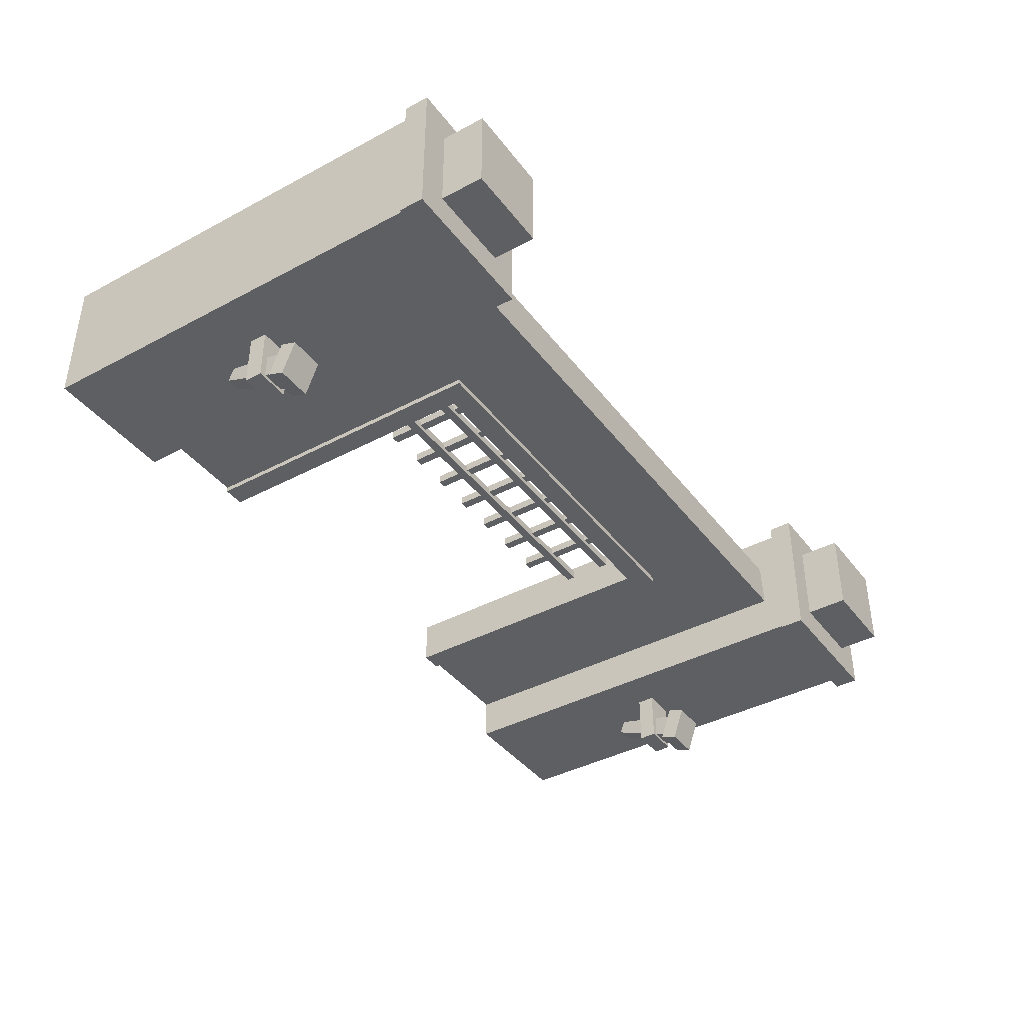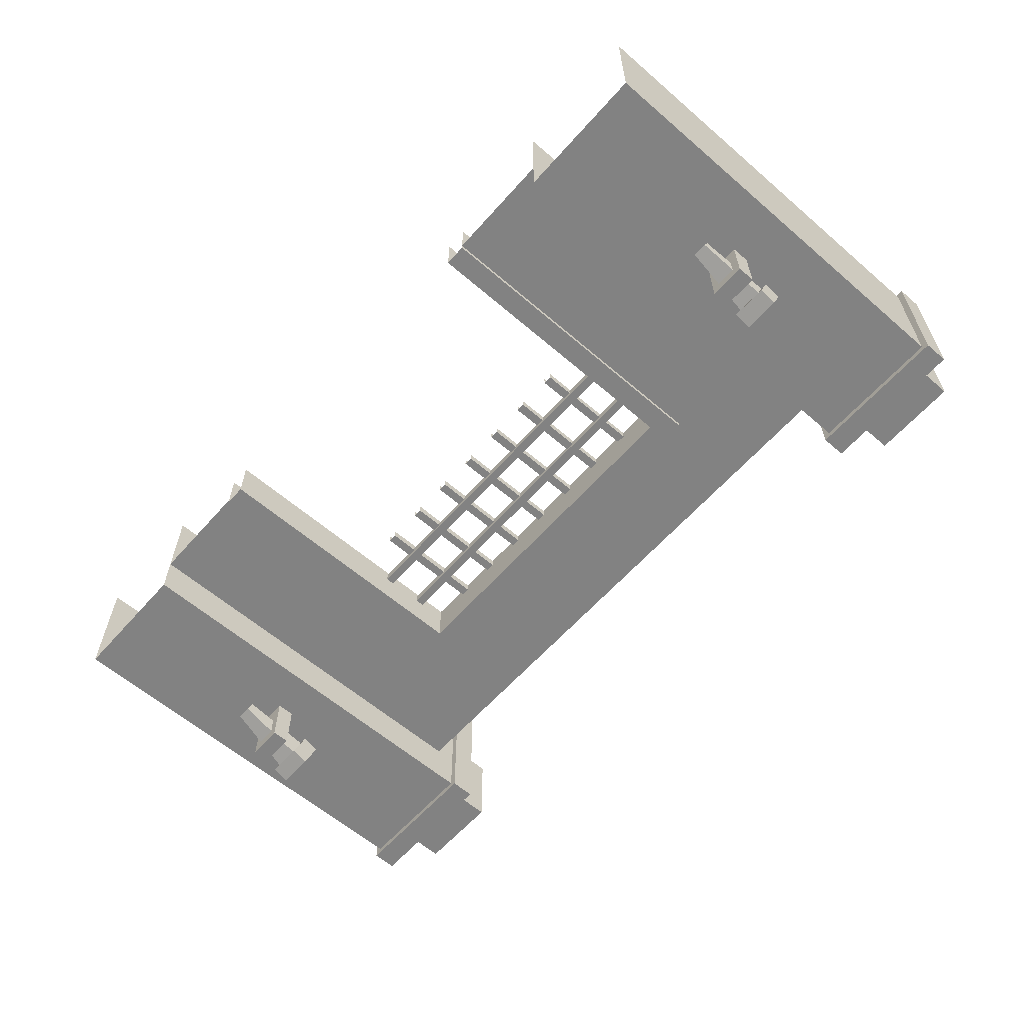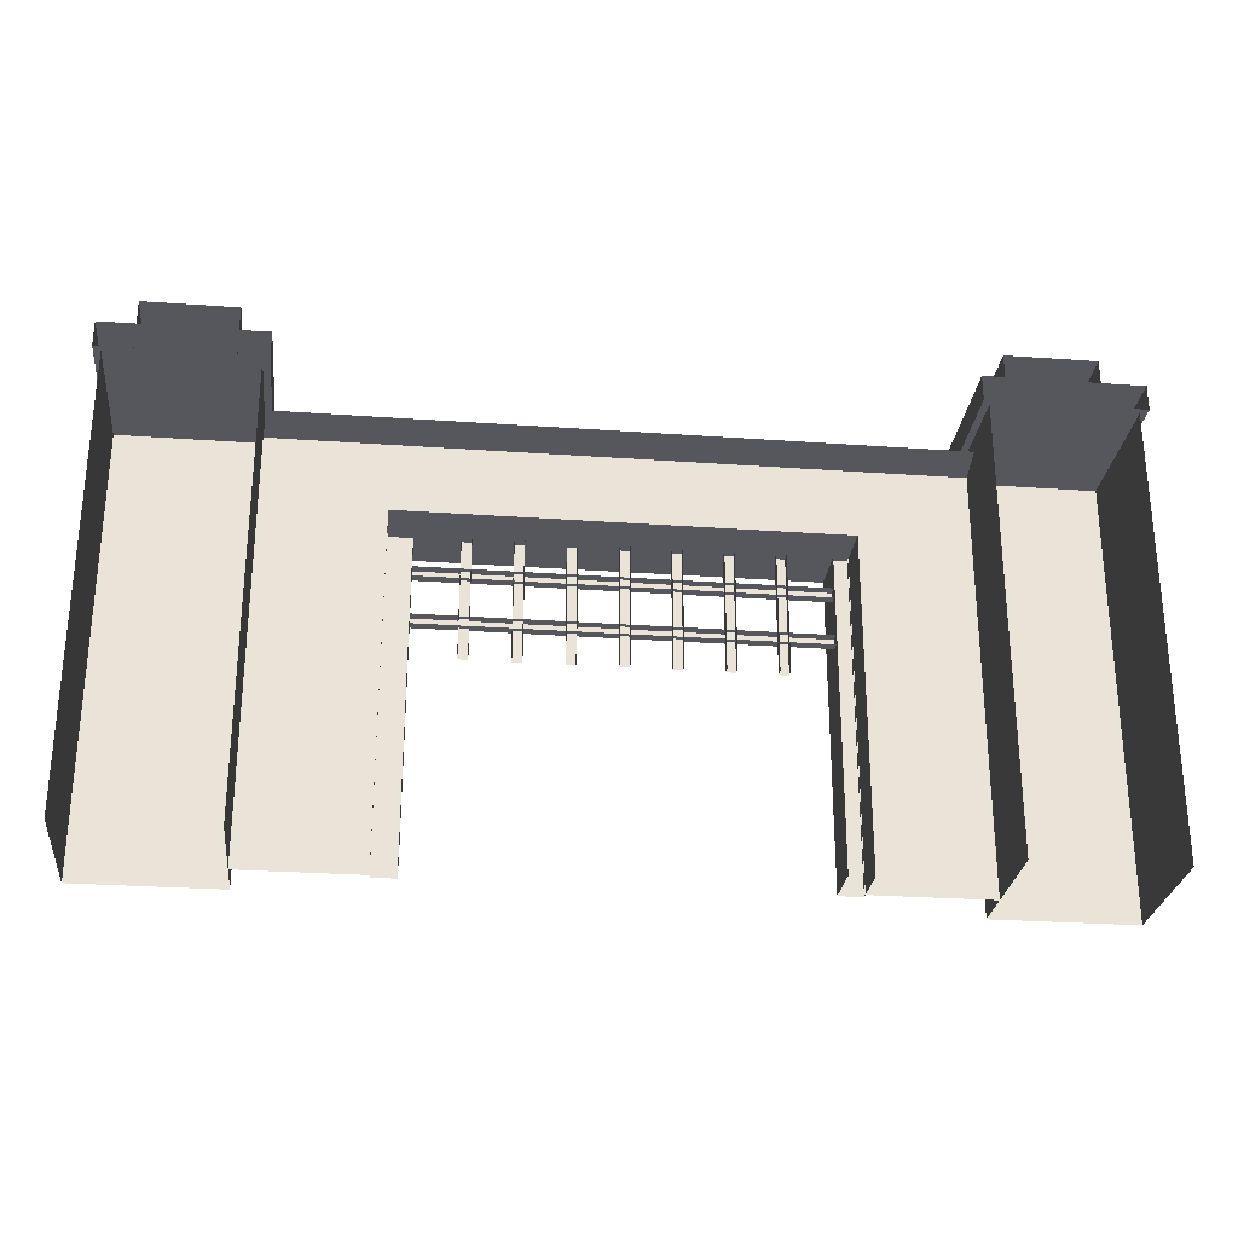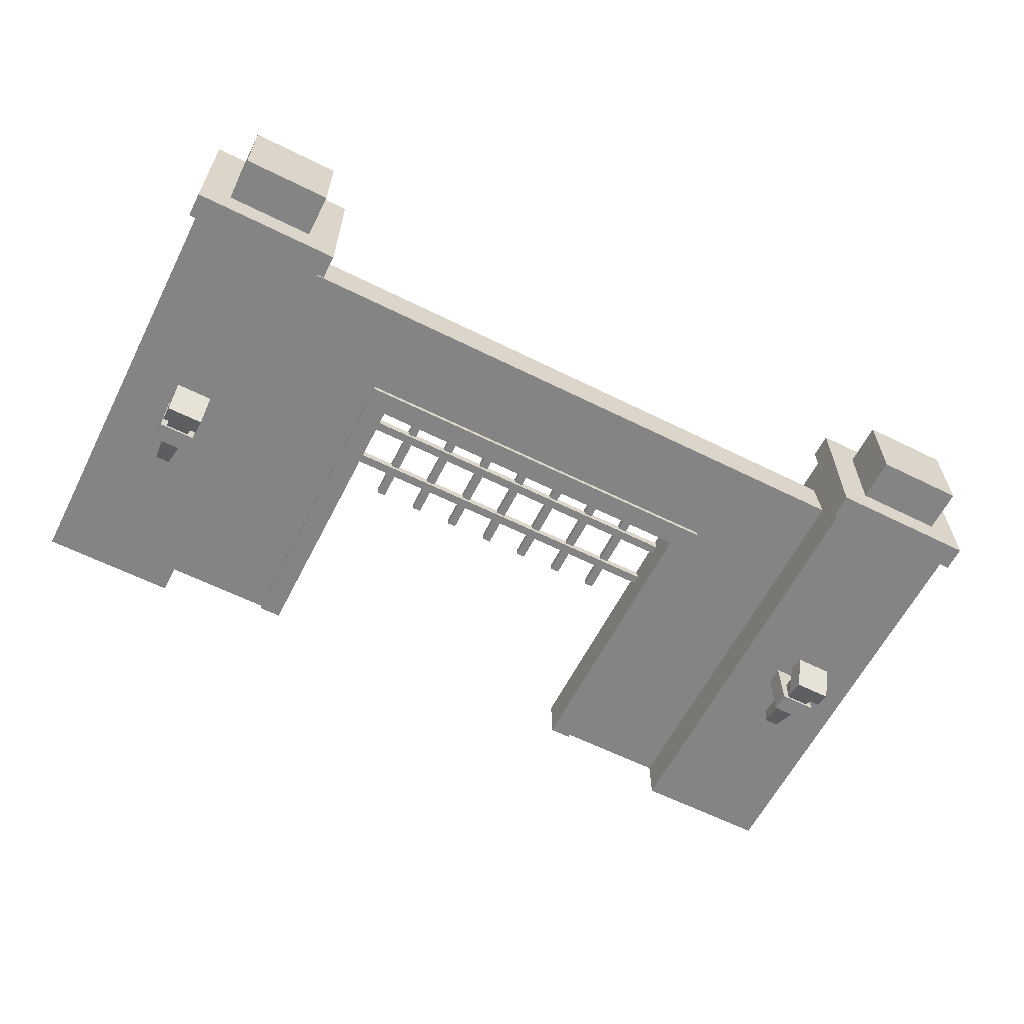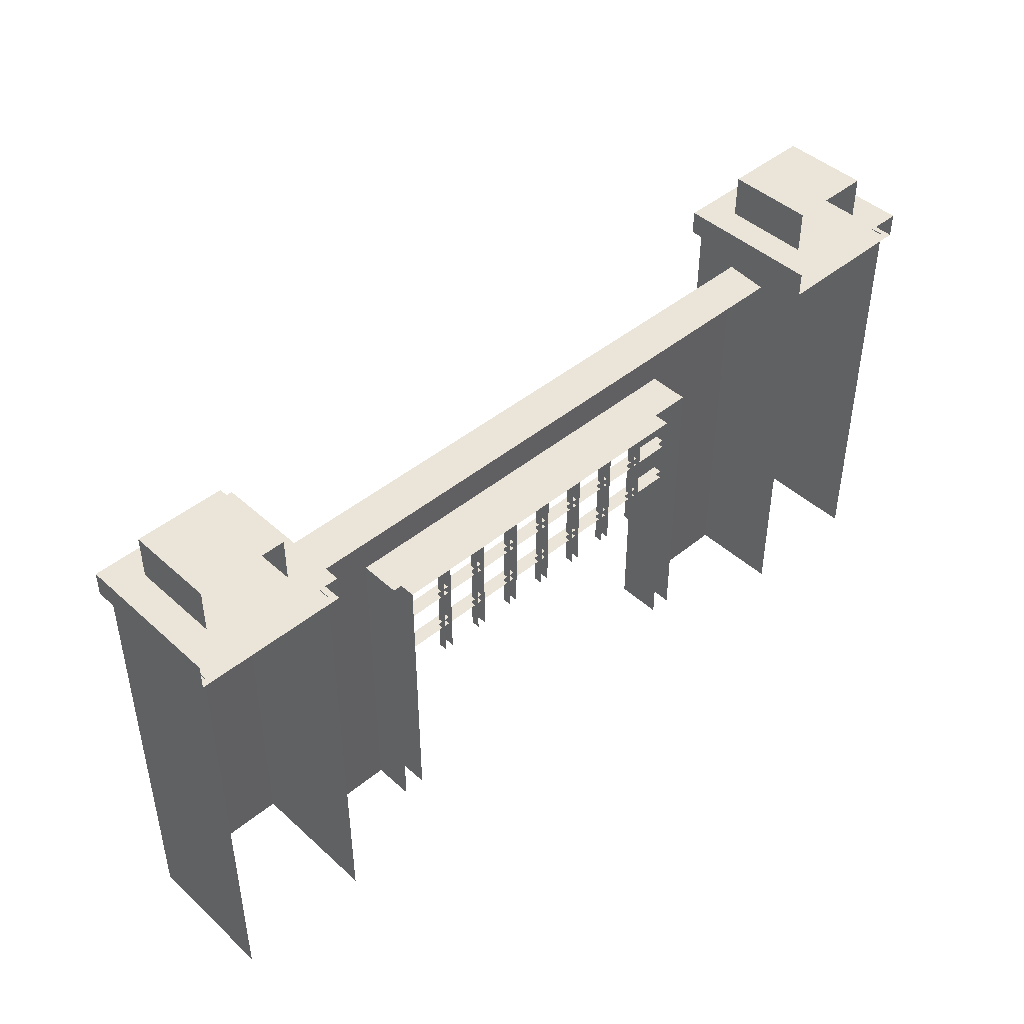
<metadata>
{"format":"obj","ext":"obj","renderer":"f3d","projection":"perspective","resolution":1024,"background":"white","views":[{"elev":-40.0,"azim":-56.6,"up":"+Y"},{"elev":-60.7,"azim":-131.3,"up":"+Y"},{"elev":-27.5,"azim":173.7,"up":"+Z"},{"elev":-61.3,"azim":-26.9,"up":"+Y"},{"elev":44.6,"azim":136.4,"up":"+Z"}]}
</metadata>
<code>
g gate_castle_1
v 3.5 -0.25 1.421e-07
v 2.245 -0.25 8.718e-08
v 2.245 -0.25 3.5
v 3.5 -0.25 4.5
v -2.245 -0.25 3.5
v -3.5 -0.25 4.5
v -2.245 -0.25 8.718e-08
v -3.5 -0.25 1.421e-07
v -3.5 -0.25 4.5
v -3.455 0.25 4.5
v 3.455 0.25 4.5
v 3.5 -0.25 4.5
v -3.5 -0.75 1.202e-07
v -5 -0.75 1.858e-07
v -5 -0.75 4.75
v -3.5 -0.75 4.75
v -3.5 -0.75 4.75
v -3.5 0.75 4.75
v -3.5 0.75 1.858e-07
v -3.5 -0.75 1.202e-07
v -5 -0.75 4.75
v -5 -0.75 1.858e-07
v -5 0.75 2.513e-07
v -5 0.75 4.75
v 3.5 -0.75 4.75
v 5 -0.75 4.75
v 5 -0.75 1.858e-07
v 3.5 -0.75 1.202e-07
v 3.5 -0.75 4.75
v 3.5 -0.75 1.202e-07
v 3.5 0.75 1.858e-07
v 3.5 0.75 4.75
v 5 -0.75 4.75
v 5 0.75 4.75
v 5 0.75 2.513e-07
v 5 -0.75 1.858e-07
v -3.763 -0.4875 5.013
v -4.737 -0.4875 5.013
v -4.737 -0.4875 5.5
v -3.763 -0.4875 5.5
v -3.763 -0.4875 5.5
v -3.763 0.4875 5.5
v -3.763 0.4875 5.013
v -3.763 -0.4875 5.013
v -4.737 -0.4875 5.5
v -4.737 -0.4875 5.013
v -4.737 0.4875 5.013
v -4.737 0.4875 5.5
v 3.763 -0.4875 5.5
v 4.737 -0.4875 5.5
v 4.737 -0.4875 4.75
v 3.763 -0.4875 4.75
v 3.763 -0.4875 5.5
v 3.763 -0.4875 4.75
v 3.763 0.4875 4.75
v 3.763 0.4875 5.5
v 4.737 -0.4875 5.5
v 4.737 0.4875 5.5
v 4.737 0.4875 4.75
v 4.737 -0.4875 4.75
v -3.763 0.4875 5.5
v -3.763 -0.4875 5.5
v -4.737 -0.4875 5.5
v -4.737 0.4875 5.5
v 3.763 -0.4875 5.5
v 3.763 0.4875 5.5
v 4.737 0.4875 5.5
v 4.737 -0.4875 5.5
v -4.072 -1.374 2.579
v -4.132 -1.044 1.848
v -4.292 -1.044 1.848
v -4.352 -1.374 2.579
v -4.072 -1.11 2.675
v -4.352 -1.11 2.675
v -4.292 -0.8932 1.903
v -4.132 -0.8932 1.903
v -4.352 -1.374 2.579
v -4.292 -1.044 1.848
v -4.292 -0.8932 1.903
v -4.352 -1.11 2.675
v -4.072 -1.11 2.675
v -4.132 -0.8932 1.903
v -4.132 -1.044 1.848
v -4.072 -1.374 2.579
v -4.012 -1.341 2.432
v -4.012 -1.341 2.232
v -4.412 -1.341 2.232
v -4.412 -1.341 2.432
v -4.132 -0.8932 1.903
v -4.292 -0.8932 1.903
v -4.292 -1.044 1.848
v -4.132 -1.044 1.848
v -4.412 -1.341 2.232
v -4.012 -1.341 2.232
v -4.012 -0.75 2.232
v -4.412 -0.75 2.232
v -4.412 -0.75 2.432
v -4.012 -0.75 2.432
v -4.012 -1.341 2.432
v -4.412 -1.341 2.432
v -4.412 -1.341 2.432
v -4.412 -1.341 2.232
v -4.412 -0.75 2.232
v -4.412 -0.75 2.432
v -4.012 -1.341 2.232
v -4.012 -1.341 2.432
v -4.012 -0.75 2.432
v -4.012 -0.75 2.232
v -4.412 -1.054 2.695
v -4.412 -1.43 2.559
v -4.012 -1.43 2.559
v -4.012 -1.054 2.695
v -4.412 -1.498 2.746
v -4.412 -1.43 2.559
v -4.412 -1.054 2.695
v -4.412 -1.122 2.883
v -4.012 -1.43 2.559
v -4.412 -1.43 2.559
v -4.412 -1.498 2.746
v -4.012 -1.498 2.746
v -4.412 -1.122 2.883
v -4.412 -1.054 2.695
v -4.012 -1.054 2.695
v -4.012 -1.122 2.883
v -4.012 -1.498 2.746
v -4.012 -1.122 2.883
v -4.012 -1.054 2.695
v -4.012 -1.43 2.559
v -4.412 -1.122 2.883
v -4.012 -1.122 2.883
v -4.012 -1.498 2.746
v -4.412 -1.498 2.746
v -2 -0.3092 3.25
v -2 0.2108 3.25
v -2 0.2107 9.663e-08
v -2 -0.3092 7.391e-08
v -2.25 -0.3092 3.5
v -2.25 -0.3092 8.483e-08
v -2.25 0.2107 1.076e-07
v -2.25 0.2108 3.5
v -2.25 -0.3092 3.5
v -2 -0.3092 3.25
v -2 -0.3092 7.391e-08
v -2.25 -0.3092 8.483e-08
v 2 -0.3092 3.25
v 2.25 -0.3092 3.5
v 2.25 -0.3092 8.483e-08
v 2 -0.3092 7.391e-08
v 2.25 -0.3092 3.5
v -2.25 -0.3092 3.5
v -2.25 0.2108 3.5
v 2.25 0.2108 3.5
v -2 -0.3092 3.25
v 2 -0.3092 3.25
v 2 0.2108 3.25
v -2 0.2108 3.25
v 2 -0.3092 3.25
v 2 -0.3092 7.391e-08
v 2 0.2107 9.663e-08
v 2 0.2108 3.25
v 2.25 -0.3092 3.5
v 2.25 0.2108 3.5
v 2.25 0.2107 1.076e-07
v 2.25 -0.3092 8.483e-08
v 4.072 -1.374 2.579
v 4.352 -1.374 2.579
v 4.292 -1.044 1.848
v 4.132 -1.044 1.848
v 4.072 -1.11 2.675
v 4.132 -0.8932 1.903
v 4.292 -0.8932 1.903
v 4.352 -1.11 2.675
v 4.352 -1.374 2.579
v 4.352 -1.11 2.675
v 4.292 -0.8932 1.903
v 4.292 -1.044 1.848
v 4.072 -1.11 2.675
v 4.072 -1.374 2.579
v 4.132 -1.044 1.848
v 4.132 -0.8932 1.903
v 4.012 -1.341 2.432
v 4.412 -1.341 2.432
v 4.412 -1.341 2.232
v 4.012 -1.341 2.232
v 4.132 -0.8932 1.903
v 4.132 -1.044 1.848
v 4.292 -1.044 1.848
v 4.292 -0.8932 1.903
v 4.412 -0.75 2.232
v 4.012 -0.75 2.232
v 4.012 -1.341 2.232
v 4.412 -1.341 2.232
v 4.412 -1.341 2.432
v 4.012 -1.341 2.432
v 4.012 -0.75 2.432
v 4.412 -0.75 2.432
v 4.412 -1.341 2.432
v 4.412 -0.75 2.432
v 4.412 -0.75 2.232
v 4.412 -1.341 2.232
v 4.012 -1.341 2.232
v 4.012 -0.75 2.232
v 4.012 -0.75 2.432
v 4.012 -1.341 2.432
v 4.412 -1.054 2.695
v 4.012 -1.054 2.695
v 4.012 -1.43 2.559
v 4.412 -1.43 2.559
v 4.412 -1.498 2.746
v 4.412 -1.122 2.883
v 4.412 -1.054 2.695
v 4.412 -1.43 2.559
v 4.012 -1.43 2.559
v 4.012 -1.498 2.746
v 4.412 -1.498 2.746
v 4.412 -1.43 2.559
v 4.412 -1.122 2.883
v 4.012 -1.122 2.883
v 4.012 -1.054 2.695
v 4.412 -1.054 2.695
v 4.012 -1.498 2.746
v 4.012 -1.43 2.559
v 4.012 -1.054 2.695
v 4.012 -1.122 2.883
v 4.412 -1.122 2.883
v 4.412 -1.498 2.746
v 4.012 -1.498 2.746
v 4.012 -1.122 2.883
v -3.425 0.825 5.013
v -3.425 -0.825 5.013
v -5.075 -0.825 5.013
v -5.075 0.825 5.013
v 3.425 0.825 5.013
v 5.075 0.825 5.013
v 5.075 -0.825 5.013
v 3.425 -0.825 5.013
v -1.55 0.1107 2.011
v -1.55 0.2107 2.011
v -1.55 0.2107 3.25
v -1.55 0.1107 3.25
v -1.45 0.1107 3.25
v -1.45 0.1107 2.011
v -1.55 0.1107 2.011
v -1.55 0.1107 3.25
v -1.45 0.1107 3.25
v -1.45 0.2107 3.25
v -1.45 0.2107 2.011
v -1.45 0.1107 2.011
v -1.05 0.1107 2.011
v -1.05 0.2107 2.011
v -1.05 0.2107 3.25
v -1.05 0.1107 3.25
v -0.95 0.1107 3.25
v -0.95 0.1107 2.011
v -1.05 0.1107 2.011
v -1.05 0.1107 3.25
v -0.95 0.1107 3.25
v -0.95 0.2107 3.25
v -0.95 0.2107 2.011
v -0.95 0.1107 2.011
v -0.55 0.1107 2.011
v -0.55 0.2107 2.011
v -0.55 0.2107 3.25
v -0.55 0.1107 3.25
v -0.45 0.1107 2.011
v -0.55 0.1107 2.011
v -0.55 0.1107 3.25
v -0.45 0.1107 3.25
v -0.45 0.1107 2.011
v -0.45 0.1107 3.25
v -0.45 0.2107 3.25
v -0.45 0.2107 2.011
v -0.05 0.1107 2.011
v -0.05 0.2107 2.011
v -0.05 0.2107 3.25
v -0.05 0.1107 3.25
v -0.05 0.1107 3.25
v 0.05 0.1107 3.25
v 0.05 0.1107 2.011
v -0.05 0.1107 2.011
v 0.05 0.1107 2.011
v 0.05 0.1107 3.25
v 0.05 0.2107 3.25
v 0.05 0.2107 2.011
v 0.45 0.1107 2.011
v 0.45 0.2107 2.011
v 0.45 0.2107 3.25
v 0.45 0.1107 3.25
v 0.45 0.1107 3.25
v 0.55 0.1107 3.25
v 0.55 0.1107 2.011
v 0.45 0.1107 2.011
v 0.55 0.1107 2.011
v 0.55 0.1107 3.25
v 0.55 0.2107 3.25
v 0.55 0.2107 2.011
v 0.95 0.1107 2.011
v 0.95 0.2107 2.011
v 0.95 0.2107 3.25
v 0.95 0.1107 3.25
v 0.95 0.1107 3.25
v 1.05 0.1107 3.25
v 1.05 0.1107 2.011
v 0.95 0.1107 2.011
v 1.05 0.1107 2.011
v 1.05 0.1107 3.25
v 1.05 0.2107 3.25
v 1.05 0.2107 2.011
v 1.45 0.1107 2.011
v 1.45 0.2107 2.011
v 1.45 0.2107 3.25
v 1.45 0.1107 3.25
v 1.45 0.1107 3.25
v 1.55 0.1107 3.25
v 1.55 0.1107 2.011
v 1.45 0.1107 2.011
v 1.55 0.1107 2.011
v 1.55 0.1107 3.25
v 1.55 0.2107 3.25
v 1.55 0.2107 2.011
v 2 0.1607 2.836
v -2 0.1607 2.836
v -2 0.06074 2.836
v 2 0.06074 2.836
v 2 0.06074 2.936
v 2 0.06074 2.836
v -2 0.06074 2.836
v -2 0.06074 2.936
v 2 0.1607 2.936
v 2 0.06074 2.936
v -2 0.06074 2.936
v -2 0.1607 2.936
v 2 0.1607 2.336
v -2 0.1607 2.336
v -2 0.06074 2.336
v 2 0.06074 2.336
v 2 0.06074 2.436
v 2 0.06074 2.336
v -2 0.06074 2.336
v -2 0.06074 2.436
v 2 0.1607 2.436
v 2 0.06074 2.436
v -2 0.06074 2.436
v -2 0.1607 2.436
v -3.425 -0.825 4.738
v -5.075 -0.825 4.738
v -5.075 -0.825 5.013
v -3.425 -0.825 5.013
v -5.075 0.825 4.737
v -5.075 0.825 5.013
v -5.075 -0.825 5.013
v -5.075 -0.825 4.738
v -3.425 -0.825 4.738
v -3.425 -0.825 5.013
v -3.425 0.825 5.013
v -3.425 0.825 4.738
v 3.425 -0.825 5.013
v 5.075 -0.825 5.013
v 5.075 -0.825 4.738
v 3.425 -0.825 4.738
v 5.075 0.825 4.737
v 5.075 -0.825 4.738
v 5.075 -0.825 5.013
v 5.075 0.825 5.013
v 3.425 -0.825 4.738
v 3.425 0.825 4.738
v 3.425 0.825 5.013
v 3.425 -0.825 5.013
v -3.425 0.825 4.738
v -5.075 0.825 4.737
v -5.075 -0.825 4.738
v -3.425 -0.825 4.738
v 3.425 0.825 4.738
v 3.425 -0.825 4.738
v 5.075 -0.825 4.738
v 5.075 0.825 4.737
g gate_castle_1_0
f 3 2 1
f 4 3 1
f 5 3 4
f 6 5 4
f 7 5 6
f 8 7 6
f 11 10 9
f 12 11 9
f 15 14 13
f 16 15 13
f 19 18 17
f 20 19 17
f 23 22 21
f 24 23 21
f 27 26 25
f 28 27 25
f 31 30 29
f 32 31 29
f 35 34 33
f 36 35 33
f 39 38 37
f 40 39 37
f 43 42 41
f 44 43 41
f 47 46 45
f 48 47 45
f 51 50 49
f 52 51 49
f 55 54 53
f 56 55 53
f 59 58 57
f 60 59 57
f 63 62 61
f 64 63 61
f 67 66 65
f 68 67 65
f 71 70 69
f 72 71 69
f 75 74 73
f 76 75 73
f 79 78 77
f 80 79 77
f 83 82 81
f 84 83 81
f 87 86 85
f 88 87 85
f 91 90 89
f 92 91 89
f 95 94 93
f 96 95 93
f 99 98 97
f 100 99 97
f 103 102 101
f 104 103 101
f 107 106 105
f 108 107 105
f 111 110 109
f 112 111 109
f 115 114 113
f 116 115 113
f 119 118 117
f 120 119 117
f 123 122 121
f 124 123 121
f 127 126 125
f 128 127 125
f 131 130 129
f 132 131 129
f 135 134 133
f 136 135 133
f 139 138 137
f 140 139 137
f 143 142 141
f 144 143 141
f 142 145 141
f 145 146 141
f 146 145 147
f 145 148 147
f 151 150 149
f 152 151 149
f 155 154 153
f 156 155 153
f 159 158 157
f 160 159 157
f 163 162 161
f 164 163 161
f 167 166 165
f 168 167 165
f 171 170 169
f 172 171 169
f 175 174 173
f 176 175 173
f 179 178 177
f 180 179 177
f 183 182 181
f 184 183 181
f 187 186 185
f 188 187 185
f 191 190 189
f 192 191 189
f 195 194 193
f 196 195 193
f 199 198 197
f 200 199 197
f 203 202 201
f 204 203 201
f 207 206 205
f 208 207 205
f 211 210 209
f 212 211 209
f 215 214 213
f 216 215 213
f 219 218 217
f 220 219 217
f 223 222 221
f 224 223 221
f 227 226 225
f 228 227 225
f 231 230 229
f 232 231 229
f 235 234 233
f 236 235 233
f 239 238 237
f 240 239 237
f 243 242 241
f 244 243 241
f 247 246 245
f 248 247 245
f 251 250 249
f 252 251 249
f 255 254 253
f 256 255 253
f 259 258 257
f 260 259 257
f 263 262 261
f 264 263 261
f 267 266 265
f 268 267 265
f 271 270 269
f 272 271 269
f 275 274 273
f 276 275 273
f 279 278 277
f 280 279 277
f 283 282 281
f 284 283 281
f 287 286 285
f 288 287 285
f 291 290 289
f 292 291 289
f 295 294 293
f 296 295 293
f 299 298 297
f 300 299 297
f 303 302 301
f 304 303 301
f 307 306 305
f 308 307 305
f 311 310 309
f 312 311 309
f 315 314 313
f 316 315 313
f 319 318 317
f 320 319 317
f 323 322 321
f 324 323 321
f 327 326 325
f 328 327 325
f 331 330 329
f 332 331 329
f 335 334 333
f 336 335 333
f 339 338 337
f 340 339 337
f 343 342 341
f 344 343 341
f 347 346 345
f 348 347 345
f 351 350 349
f 352 351 349
f 355 354 353
f 356 355 353
f 359 358 357
f 360 359 357
f 363 362 361
f 364 363 361
f 367 366 365
f 368 367 365
f 371 370 369
f 372 371 369
f 375 374 373
f 376 375 373

</code>
